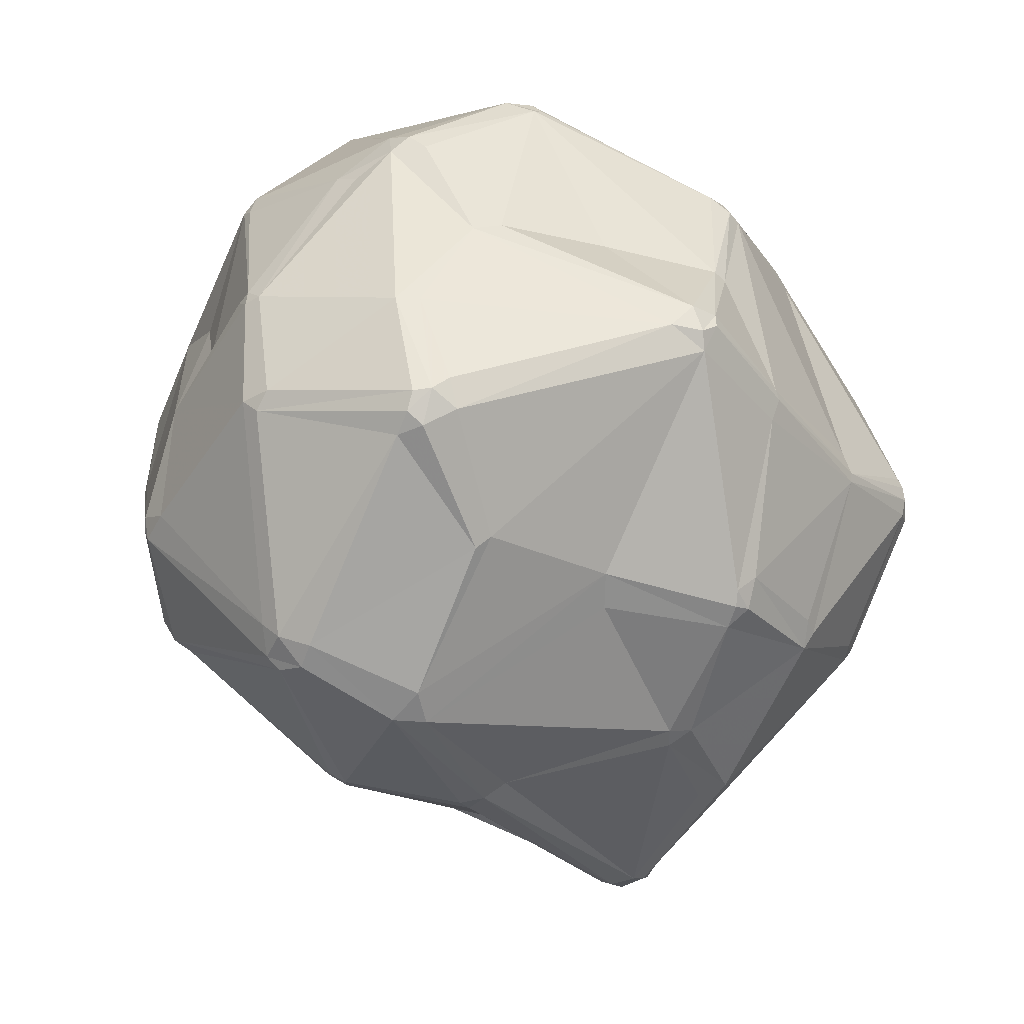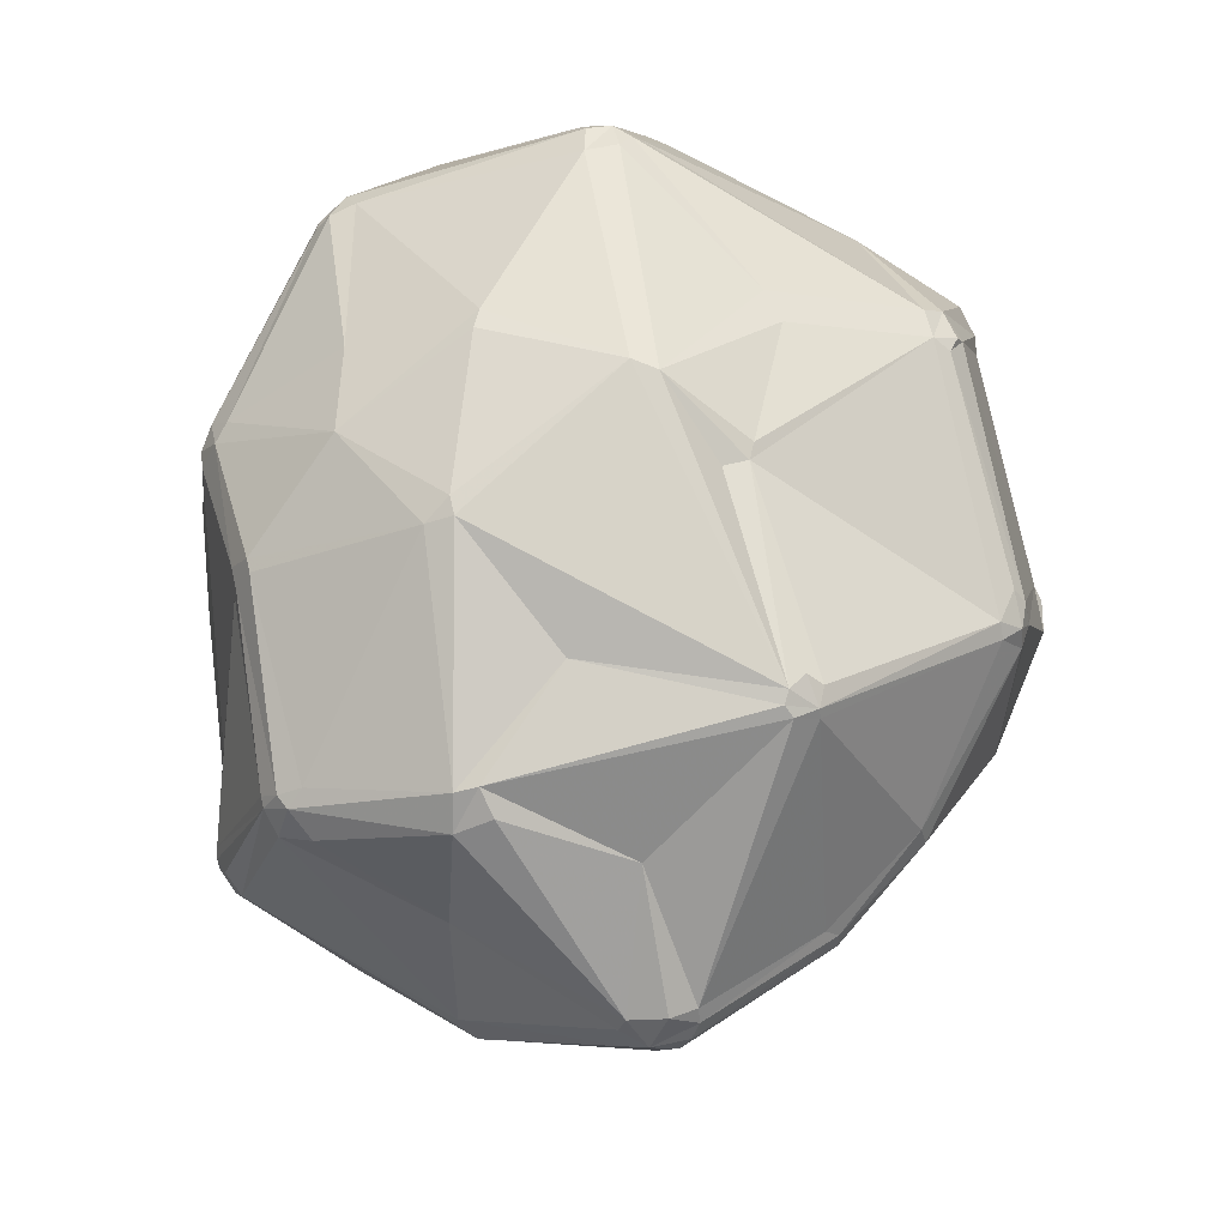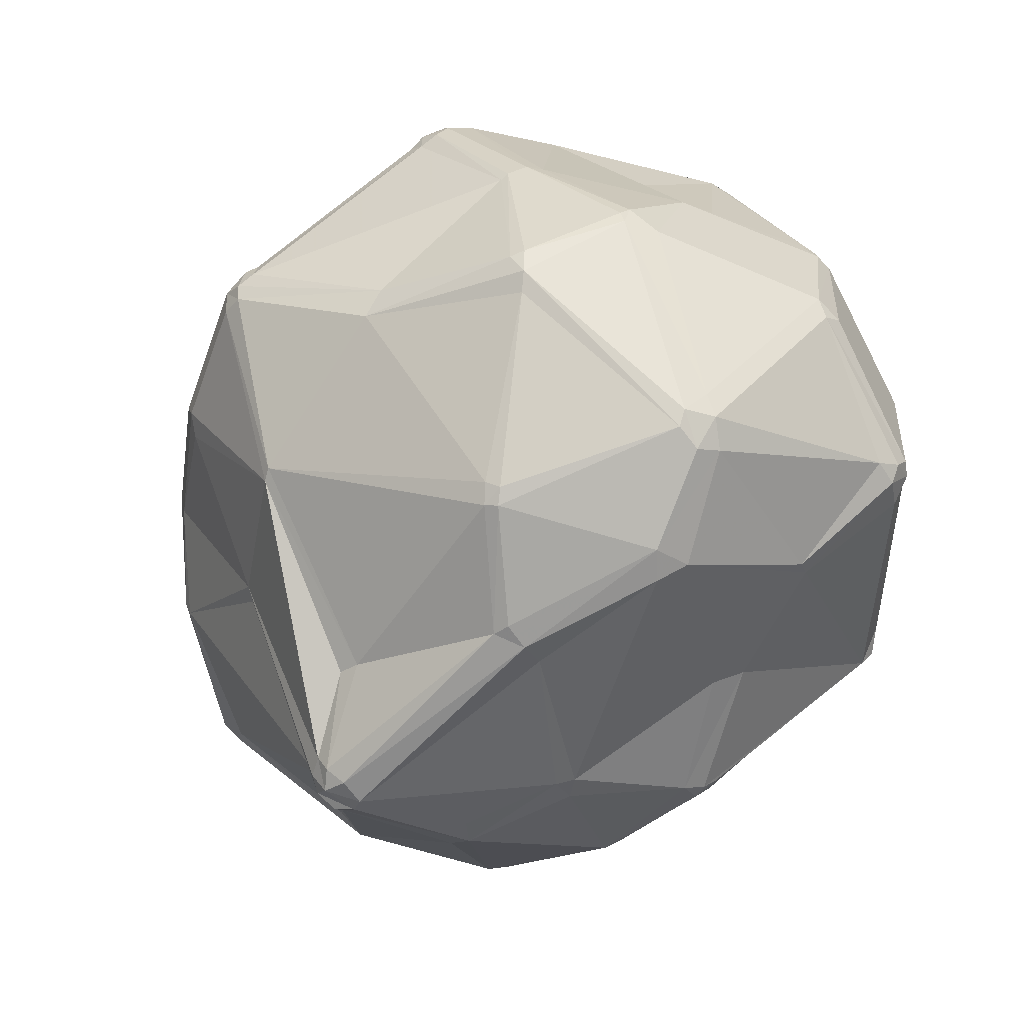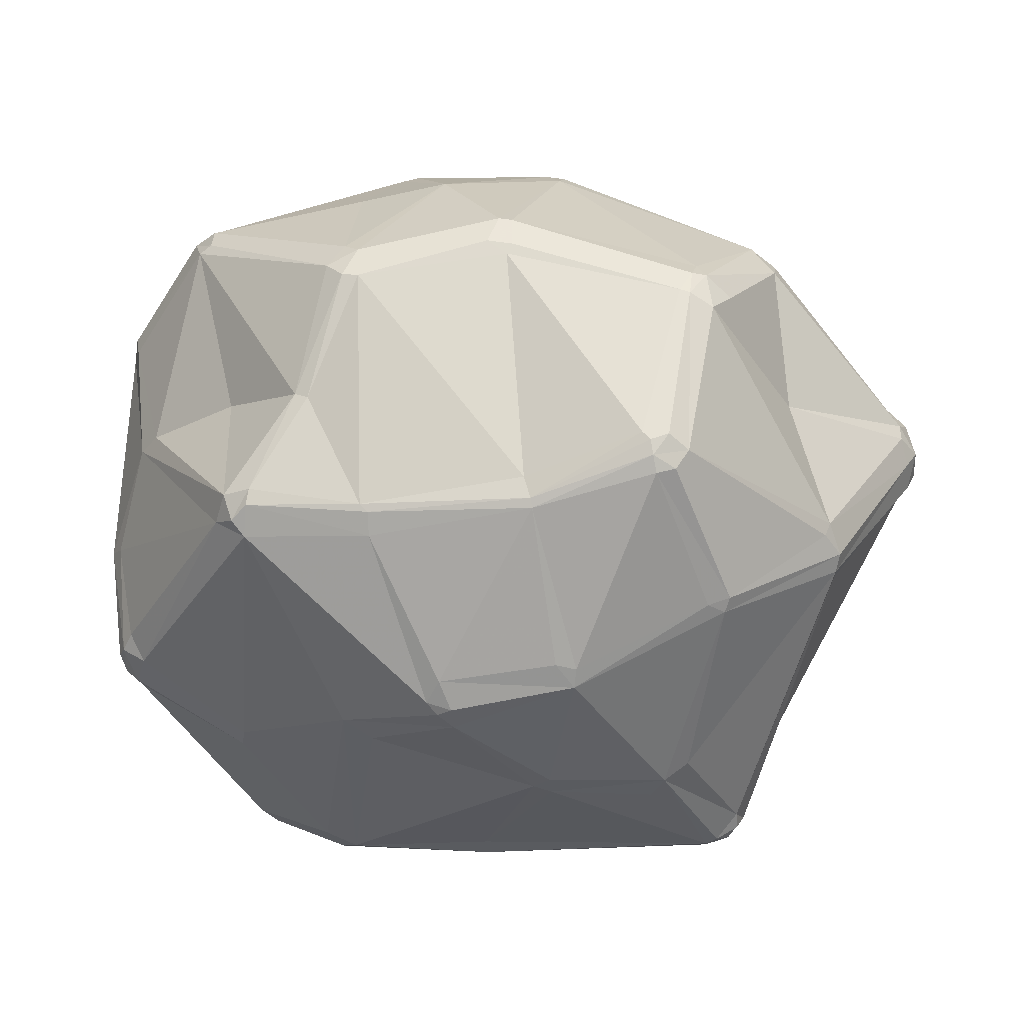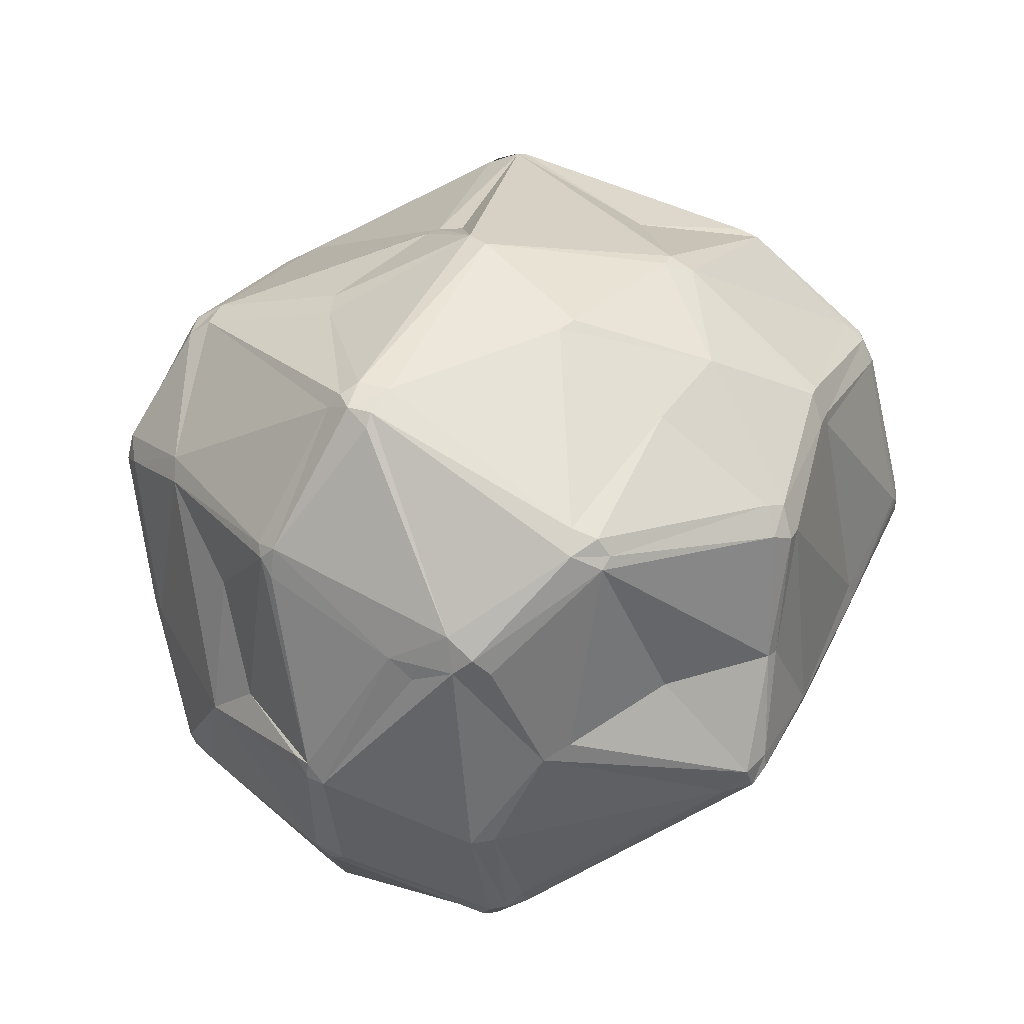
<metadata>
{"format":"obj","ext":"obj","renderer":"f3d","projection":"perspective","resolution":1024,"background":"white","views":[{"elev":-36.8,"azim":-61.0,"up":"+Y"},{"elev":60.3,"azim":77.3,"up":"+Y"},{"elev":-64.9,"azim":-144.9,"up":"+Y"},{"elev":-10.1,"azim":4.9,"up":"+Y"},{"elev":41.3,"azim":-70.5,"up":"+Y"}]}
</metadata>
<code>
v 104.4 92.68 124.5
v 104 90.48 124.5
v 103.6 90.48 126.8
v 105 75.49 128.2
v 106 83.81 145.8
v 105.4 92.35 122.4
v 105.9 73.7 126.1
v 107.5 83.81 148.4
v 107.7 69.61 147.6
v 105.6 75.69 124.2
v 108.1 111.2 134.6
v 107.6 109.1 137.9
v 108.5 67.46 146.5
v 108.7 69.94 149.7
v 107.6 111.8 143.1
v 108.4 114 145.5
v 109.1 111.8 147.6
v 110.1 65.82 144.1
v 110.3 66.04 147.6
v 110.1 71.81 151.4
v 109.2 116.2 142
v 111.9 68.24 151.4
v 112 116.1 117.8
v 113.1 92.89 112.7
v 113.1 117.8 116
v 114 97.84 156.2
v 111.5 96.48 153.5
v 113.1 119.8 117.8
v 114.3 87.14 106.6
v 114.4 118.8 115.2
v 117.2 73.01 103.7
v 119.7 122.8 157.9
v 118.4 125 154.3
v 121.3 123.8 158.4
v 118.9 75.14 99.86
v 119.9 73.87 99.15
v 119.8 72.23 99.86
v 119.5 105.1 107
v 121.5 51.12 120.6
v 123.5 135.8 124.1
v 121.9 134.6 127.2
v 123.3 49.71 124.1
v 124.7 57.45 146.7
v 121.1 53.41 118.4
v 121.4 126 156.7
v 121.1 127 153.5
v 123.4 136 127.2
v 123.9 50.57 117.4
v 125.2 58.77 148.6
v 124.9 133.9 120.9
v 127.1 137 128.2
v 125.4 49.12 118.4
v 125.9 100 164.8
v 126 83.05 173.7
v 127.1 137 124.1
v 127.1 88.81 92.7
v 125.2 48.34 121.8
v 127.8 112.8 96.82
v 125.5 135.8 122.3
v 128.6 82.74 176.7
v 127.4 86.12 176.1
v 131.1 87.54 90.15
v 130.2 80.78 176.1
v 128.7 88.81 91.15
v 130.1 114.9 96.05
v 130.6 84.52 177.7
v 132.1 86.75 90.15
v 131.6 67.94 94.57
v 130.9 86.57 177.5
v 134.2 46.07 133.2
v 132.6 65.1 95.86
v 133.5 67.75 94.15
v 134.1 63.57 97.63
v 136.2 98.99 175.7
v 135 107.7 86.9
v 137.9 98.43 176.2
v 138.9 104.4 84.18
v 137.4 105.8 84.63
v 138.2 109.4 85.24
v 139.8 116.1 174.3
v 139.9 59.57 156.7
v 135.9 44.43 128.6
v 138.1 44.34 132.1
v 141.5 103.6 84.18
v 141.2 106.9 83.9
v 143.8 118.1 174.3
v 142.1 114.4 176
v 141.9 119.1 172.5
v 142 129.5 158.3
v 143.1 105.8 84.18
v 143.5 57.34 154.6
v 144.1 114.2 176.2
v 145.9 131.3 112.2
v 145.5 136.9 143.6
v 147.6 124 93.63
v 146.1 80.32 178.1
v 146.1 83.13 179.2
v 145.1 84.14 179.2
v 148.8 46.58 113.4
v 147.8 136.9 144.8
v 146.8 121.9 91.05
v 150.2 130.8 111.1
v 150.1 120.1 89.46
v 147.4 47.58 111.9
v 150.7 121.8 90.38
v 151.4 124 93.63
v 148.8 48.58 110.7
v 151.1 74.21 90.15
v 153.6 59.04 168.2
v 152.4 60.52 169.1
v 150.3 47.15 112.6
v 152.6 122.4 91.82
v 154.1 62.94 170.9
v 156.5 43.4 130
v 156.5 43.68 126.5
v 156.8 139.1 129.7
v 153.5 130.7 161.3
v 155.5 57.68 166.1
v 154.1 71.56 91.15
v 155.5 59.51 169.1
v 156.5 44.74 133.2
v 158.7 44.03 126.5
v 160.4 118.7 174.9
v 158.6 138.6 127
v 163 116.8 175.2
v 163.7 118.2 174.9
v 161.8 122.1 173.1
v 165.6 132.2 118.2
v 163.4 121.9 173.1
v 164.6 51.03 153.1
v 165.5 87.01 180.3
v 166.7 86.21 81.65
v 166.6 90.05 82.07
v 166.6 83.05 180.7
v 167.5 131.9 119.1
v 166.5 134.6 151.1
v 166.8 50.4 152
v 166.8 51.74 155.2
v 166.4 84.26 180.9
v 167.9 132.5 122.3
v 168.4 132.9 154.4
v 171 62.1 170.3
v 168.1 88.52 81.4
v 169.1 85.42 81.65
v 168.8 64.75 172
v 169.7 83.56 82.65
v 168.8 134.2 151.1
v 171.7 87.48 82.07
v 171.3 64.24 171.5
v 172.5 84.57 83.36
v 175.5 66.12 99.29
v 176.8 65.9 100.4
v 178.1 108.5 88.9
v 178.5 112.4 90.86
v 179.5 110.5 89.57
v 180.1 91.87 182.8
v 181.5 88.92 183.1
v 178.1 52.21 123.5
v 179.8 50.07 150
v 181.7 51.71 153.2
v 181.1 90.85 183.1
v 180.8 53.09 123.5
v 182.4 112.9 93.65
v 181.8 86.79 182.4
v 180.6 107.5 89.15
v 182.5 110.4 90.86
v 184.1 127.2 142.6
v 184.8 111.3 176.5
v 184.1 87.39 181.8
v 186.3 113.9 174.8
v 183.9 111.4 93.65
v 183.4 91.68 182.4
v 183.4 107.5 90.86
v 186.9 115.5 172
v 185.8 89.81 181.1
v 186.8 44.25 133.1
v 188 45.78 130.9
v 187.1 89.48 92.86
v 187.7 72.23 170.5
v 184.7 53.91 153.2
v 186.8 44.25 136.5
v 187.5 85.56 95.65
v 186.1 110.9 176.5
v 188.3 44.82 137.3
v 186.1 86.57 92.86
v 188.9 109.1 175.5
v 188.8 48.01 129.9
v 190.5 73.23 169.8
v 188.1 113.7 173.9
v 189.9 45.24 133.1
v 192.7 126.6 117.3
v 190.4 72 113.5
v 191 48.1 138
v 191 48.1 131.6
v 191.1 111.2 172
v 192 47.8 133.9
v 191.1 71.53 115.4
v 191 46.4 136.5
v 191.8 128.3 119
v 191.8 51.09 133.1
v 189.8 71.56 168.9
v 194.1 121.9 156.9
v 193.4 128.6 121.3
v 194.3 122.5 154.1
v 194.7 127.8 122.1
v 195.1 126.2 118.4
v 195.9 126.7 121.3
v 195.7 125.1 118.4
v 197.1 118.3 157.7
v 198.6 99.81 159.2
v 199.1 99.66 106.1
v 197.3 120.3 153.2
v 199.1 93.96 106.1
v 199.4 96.81 105.4
v 203.5 84.12 159.9
v 202.9 82.48 160.7
v 202.4 113.5 138.7
v 204.2 78.28 157
v 204.2 78.28 152.3
v 204.8 80.41 158
v 206.8 89.67 118.1
v 207.1 96.16 119
v 207.1 91.31 117.3
v 207.1 94.31 117.3
v 214.2 98.45 143.9
v 213.6 90.74 138.6
v 214.5 100.7 135.2
v 214.1 100.4 143.1
v 215.5 98.88 135.2
v 214.9 94.94 143.1
v 215.2 101.2 138.6
v 216.3 96.81 136.3
v 216.3 96.81 141
v 215.1 92.46 139.8
v 216.2 94.52 137.5
g foo
f 68 37 36
f 9 4 7
f 1 25 24
f 112 105 106
f 140 135 124
f 145 134 113
f 233 231 228
f 68 71 37
f 31 35 37
f 72 62 67
f 155 112 154
f 10 31 44
f 37 44 31
f 39 57 42
f 10 3 2
f 13 7 18
f 49 70 81
f 109 110 63
f 55 40 51
f 15 27 17
f 19 43 49
f 38 29 24
f 60 66 69
f 40 47 51
f 28 21 41
f 30 50 65
f 77 64 78
f 55 116 124
f 100 116 94
f 219 226 218
f 206 205 207
f 203 205 206
f 216 188 220
f 233 229 231
f 206 207 208
f 188 179 201
f 127 126 129
f 189 183 186
f 179 188 164
f 186 175 215
f 120 118 142
f 130 91 83
f 122 114 115
f 194 187 192
f 200 196 197
f 82 114 83
f 36 37 35
f 64 35 56
f 68 72 71
f 52 71 73
f 57 39 48
f 37 71 48
f 29 10 2
f 35 31 29
f 35 29 56
f 64 36 35
f 64 62 36
f 36 62 68
f 62 77 67
f 72 68 62
f 108 67 132
f 84 67 77
f 132 67 84
f 104 73 107
f 72 119 71
f 119 72 108
f 108 72 67
f 107 119 151
f 190 181 176
f 190 184 181
f 104 111 99
f 104 107 111
f 52 104 99
f 52 73 104
f 57 52 82
f 52 99 82
f 121 114 181
f 99 115 82
f 115 99 122
f 1 24 6
f 29 2 6
f 2 1 6
f 2 3 1
f 30 28 50
f 6 24 29
f 10 29 31
f 9 7 13
f 4 3 10
f 5 9 14
f 48 39 44
f 57 48 52
f 42 57 82
f 52 48 71
f 48 44 37
f 39 18 7
f 39 42 18
f 4 10 7
f 44 39 10
f 7 10 39
f 4 9 5
f 91 81 83
f 49 43 70
f 42 43 18
f 70 42 82
f 70 82 83
f 120 110 109
f 42 70 43
f 81 70 83
f 118 130 138
f 130 137 138
f 91 130 118
f 66 96 97
f 20 22 54
f 20 14 22
f 20 54 8
f 13 18 19
f 14 19 22
f 43 19 18
f 14 9 13
f 14 13 19
f 19 49 22
f 60 63 66
f 66 63 96
f 22 49 63
f 63 81 109
f 8 54 27
f 22 63 54
f 54 63 60
f 81 63 49
f 26 53 32
f 76 87 74
f 54 60 61
f 60 69 61
f 33 34 45
f 110 96 63
f 69 66 98
f 98 66 97
f 139 97 134
f 96 113 134
f 139 98 97
f 161 139 157
f 8 27 5
f 61 27 54
f 14 20 8
f 3 4 5
f 5 14 8
f 27 26 17
f 27 15 5
f 15 12 3
f 15 3 5
f 17 32 16
f 1 3 11
f 11 12 15
f 12 11 3
f 16 15 17
f 127 123 126
f 74 61 69
f 76 98 92
f 80 74 87
f 87 76 92
f 76 69 98
f 76 74 69
f 53 61 74
f 53 26 61
f 27 61 26
f 74 32 53
f 17 26 32
f 46 33 45
f 34 33 32
f 45 34 88
f 80 32 74
f 34 80 88
f 80 34 32
f 80 86 88
f 80 87 86
f 86 87 92
f 117 100 94
f 45 88 89
f 88 86 117
f 89 88 117
f 45 89 46
f 46 89 94
f 117 94 89
f 94 51 46
f 21 11 15
f 32 33 16
f 16 21 15
f 21 16 33
f 21 33 47
f 33 46 47
f 21 47 41
f 51 47 46
f 55 59 40
f 30 65 58
f 41 47 40
f 50 28 40
f 40 59 50
f 21 28 11
f 106 95 102
f 93 102 95
f 28 41 40
f 28 30 25
f 25 30 58
f 58 38 25
f 24 25 38
f 28 23 11
f 23 28 25
f 23 25 1
f 11 23 1
f 62 64 77
f 29 58 56
f 29 38 58
f 56 58 75
f 75 58 65
f 103 155 153
f 56 75 64
f 79 85 78
f 75 78 64
f 77 78 85
f 77 85 84
f 85 90 84
f 85 103 90
f 65 79 75
f 79 78 75
f 65 101 79
f 95 65 50
f 95 101 65
f 59 95 50
f 101 85 79
f 105 103 101
f 103 85 101
f 95 106 101
f 106 105 101
f 128 106 102
f 59 55 93
f 93 95 59
f 51 94 116
f 203 199 191
f 102 93 124
f 51 116 55
f 204 207 205
f 206 199 203
f 124 128 102
f 124 93 55
f 112 103 105
f 124 135 128
f 106 128 135
f 103 133 90
f 103 112 155
f 191 206 163
f 211 171 208
f 154 166 155
f 206 171 163
f 217 227 207
f 223 214 224
f 227 208 207
f 173 166 171
f 211 214 173
f 165 155 166
f 211 208 222
f 165 153 155
f 103 153 133
f 166 173 165
f 211 173 171
f 166 163 171
f 135 163 106
f 166 154 163
f 199 206 191
f 163 112 106
f 154 112 163
f 191 163 135
f 203 135 140
f 222 208 227
f 204 205 167
f 206 208 171
f 124 203 140
f 135 203 191
f 203 124 116
f 203 167 205
f 224 211 222
f 147 136 141
f 204 217 207
f 204 212 217
f 202 167 147
f 116 136 147
f 203 147 167
f 203 116 147
f 136 117 141
f 116 100 136
f 136 100 117
f 141 117 127
f 86 127 117
f 156 125 131
f 86 92 123
f 123 92 125
f 86 123 127
f 125 126 123
f 129 141 127
f 170 174 129
f 202 189 209
f 212 228 217
f 147 141 202
f 170 189 174
f 212 204 209
f 202 204 167
f 209 204 202
f 202 174 189
f 141 174 202
f 129 174 141
f 125 168 126
f 129 126 170
f 183 175 186
f 170 126 168
f 168 183 170
f 209 189 195
f 175 169 216
f 172 183 161
f 186 195 189
f 183 189 170
f 209 195 210
f 195 186 210
f 228 210 225
f 233 232 229
f 157 172 161
f 96 134 97
f 233 225 230
f 233 230 234
f 227 217 231
f 231 217 228
f 218 226 234
f 209 228 212
f 228 209 210
f 231 229 227
f 225 233 228
f 232 233 235
f 226 235 234
f 235 233 234
f 215 210 186
f 230 215 220
f 225 210 215
f 230 225 215
f 216 220 215
f 218 220 201
f 188 201 220
f 196 200 219
f 219 200 226
f 220 218 230
f 234 230 218
f 194 197 196
f 131 125 92
f 139 131 98
f 131 92 98
f 131 139 156
f 157 134 164
f 156 139 161
f 125 156 168
f 183 168 156
f 161 183 156
f 183 172 175
f 169 175 157
f 175 172 157
f 169 157 164
f 215 175 216
f 157 139 134
f 188 169 164
f 169 188 216
f 164 134 149
f 149 142 179
f 201 179 142
f 149 179 164
f 142 149 145
f 149 134 145
f 113 96 110
f 142 145 113
f 118 81 91
f 118 109 81
f 120 109 118
f 113 110 120
f 113 120 142
f 160 137 159
f 142 118 138
f 201 142 160
f 138 137 160
f 121 130 83
f 181 137 121
f 176 114 122
f 201 160 180
f 181 160 159
f 181 184 160
f 138 160 142
f 193 218 180
f 201 180 218
f 193 219 218
f 196 193 198
f 193 160 184
f 193 180 160
f 198 193 184
f 219 193 196
f 137 130 121
f 196 198 184
f 177 187 190
f 181 159 137
f 194 196 190
f 184 190 196
f 187 194 190
f 221 226 200
f 177 122 158
f 177 176 122
f 111 122 99
f 190 176 177
f 187 177 162
f 194 192 197
f 148 185 150
f 185 213 182
f 226 221 235
f 200 197 221
f 221 197 192
f 229 222 227
f 213 221 192
f 213 178 214
f 232 223 224
f 223 235 221
f 224 229 232
f 214 211 224
f 229 224 222
f 223 232 235
f 114 121 83
f 114 82 115
f 176 181 114
f 158 162 177
f 158 122 111
f 108 146 119
f 152 192 187
f 158 111 151
f 73 119 107
f 73 71 119
f 133 132 84
f 144 108 132
f 148 133 165
f 153 165 133
f 144 146 108
f 143 133 148
f 133 84 90
f 133 143 132
f 144 132 143
f 148 146 144
f 143 148 144
f 148 165 178
f 185 178 213
f 223 221 213
f 213 214 223
f 192 182 213
f 173 214 178
f 185 148 178
f 178 165 173
f 146 148 150
f 152 187 162
f 119 146 151
f 152 162 158
f 151 152 158
f 107 151 111
f 146 150 151
f 150 185 152
f 151 150 152
f 152 185 182
f 182 192 152
g

</code>
